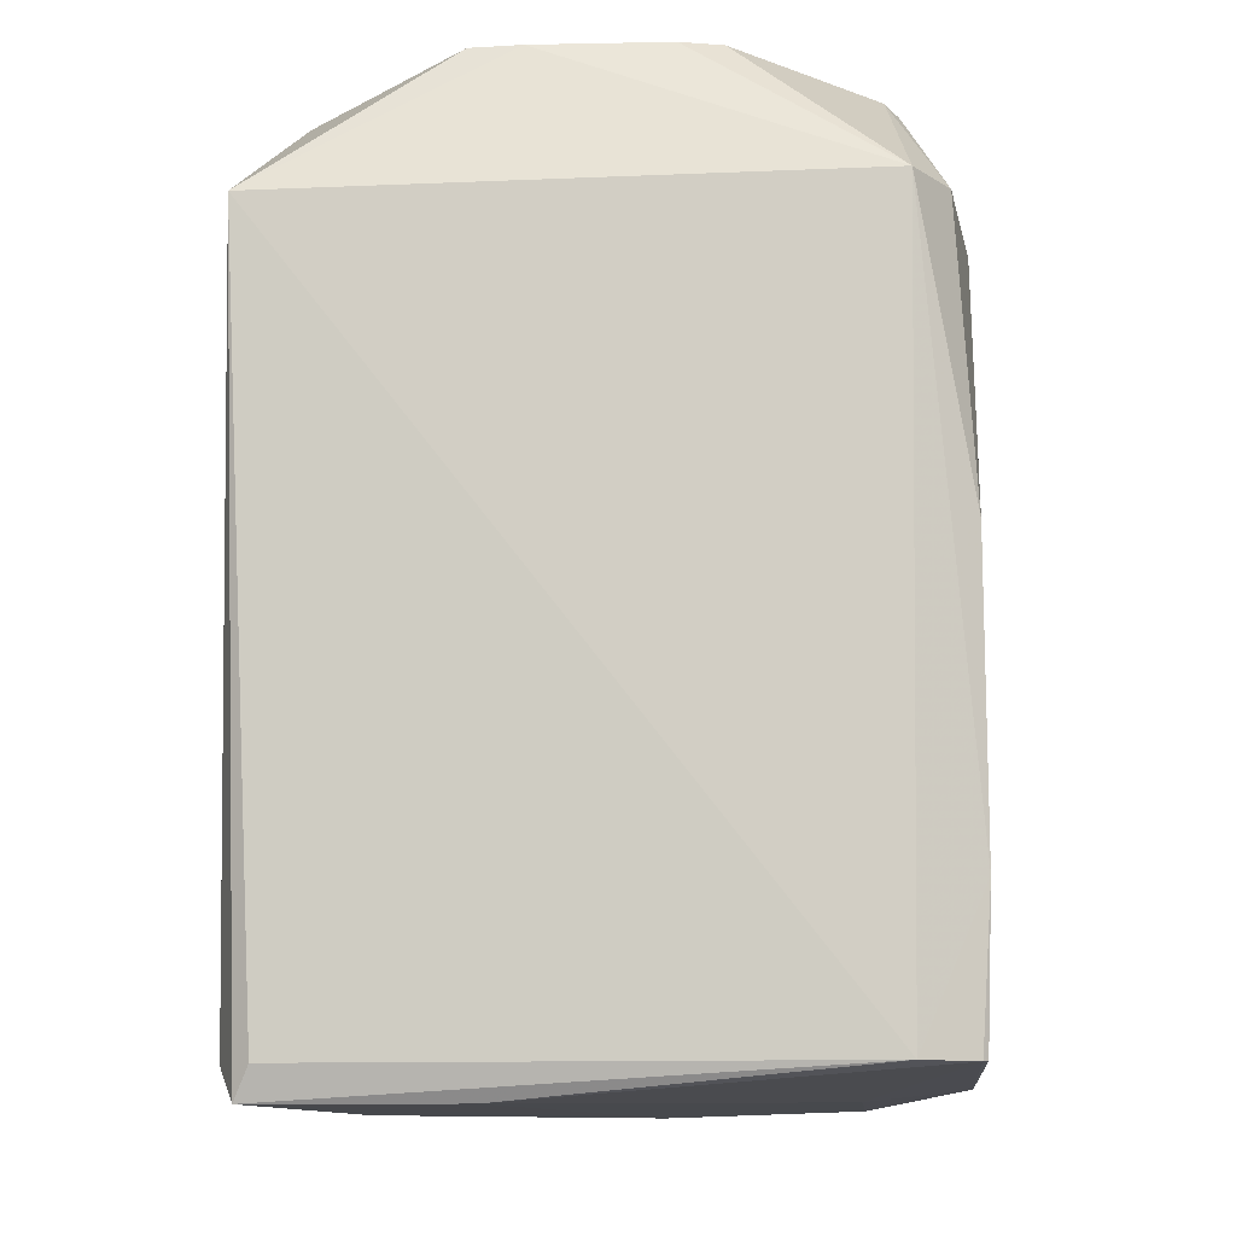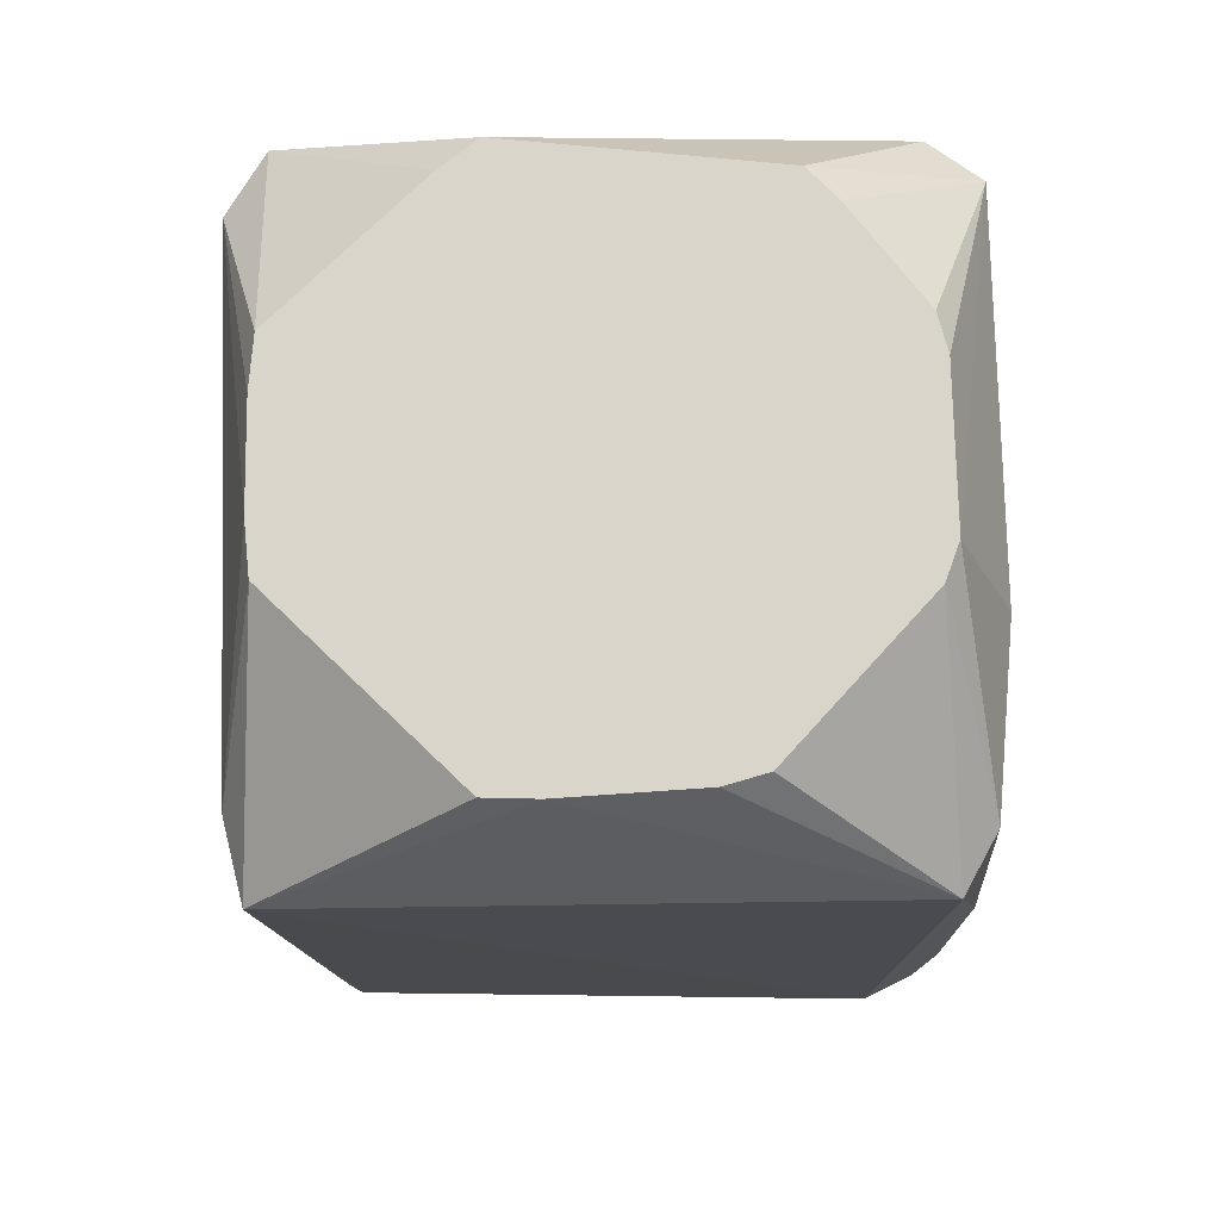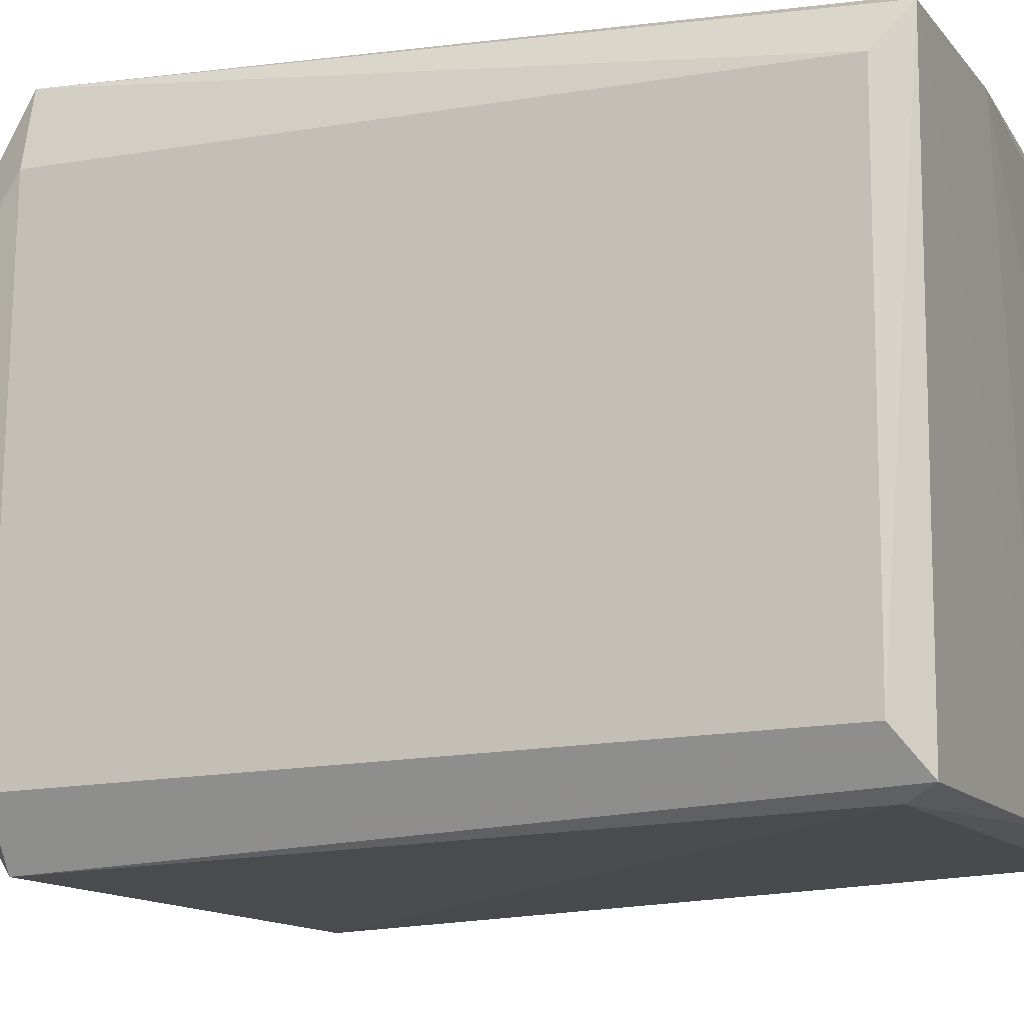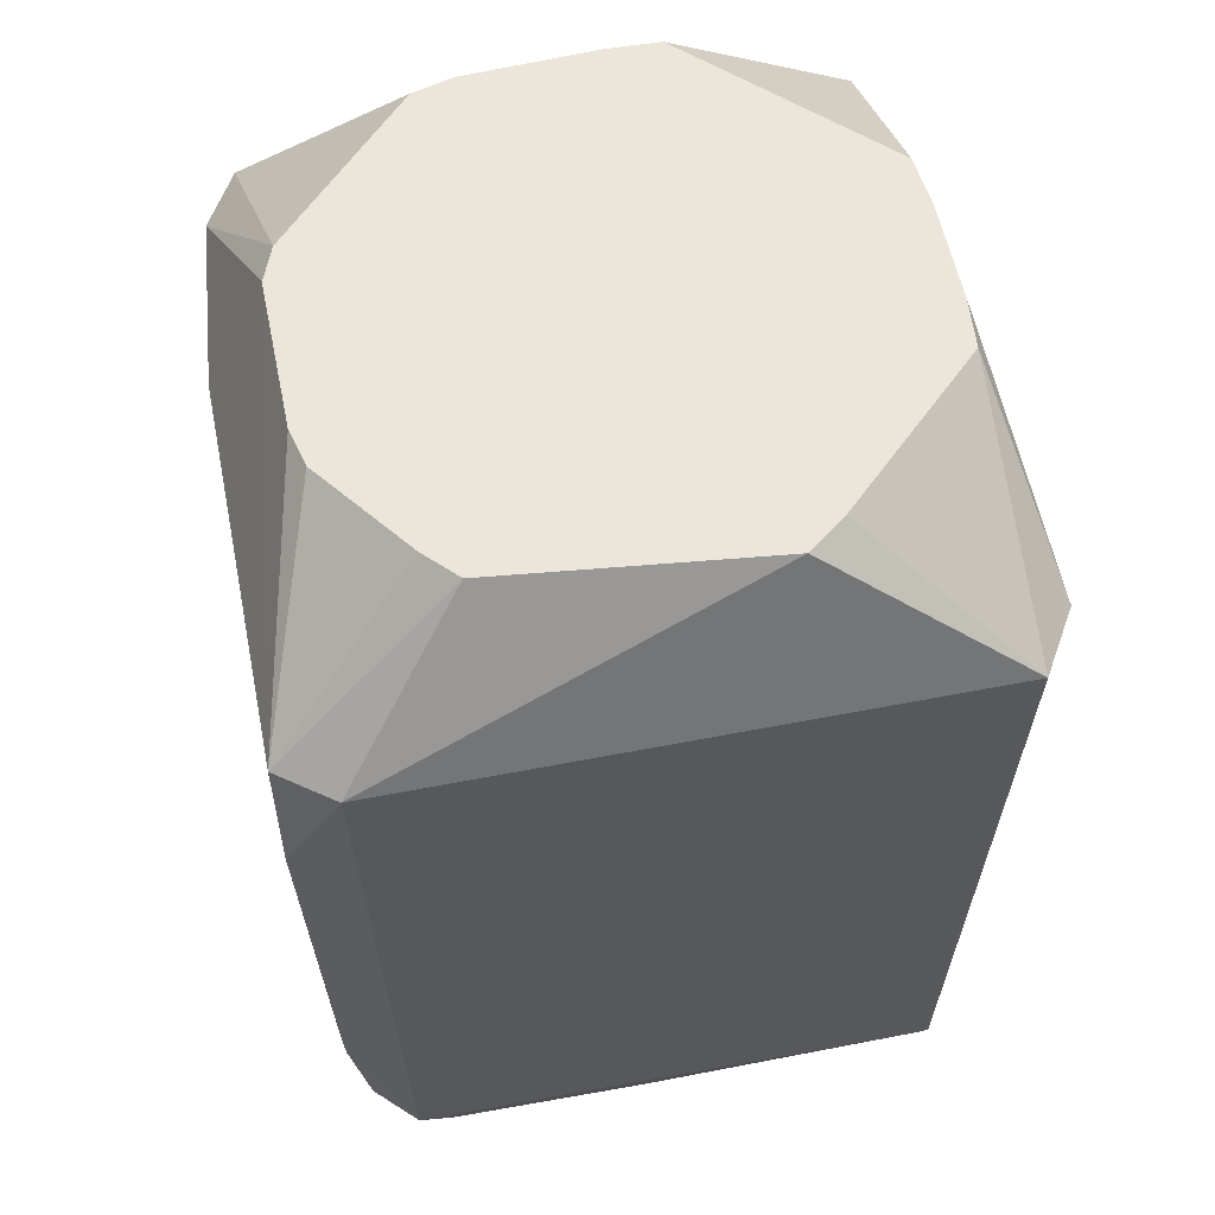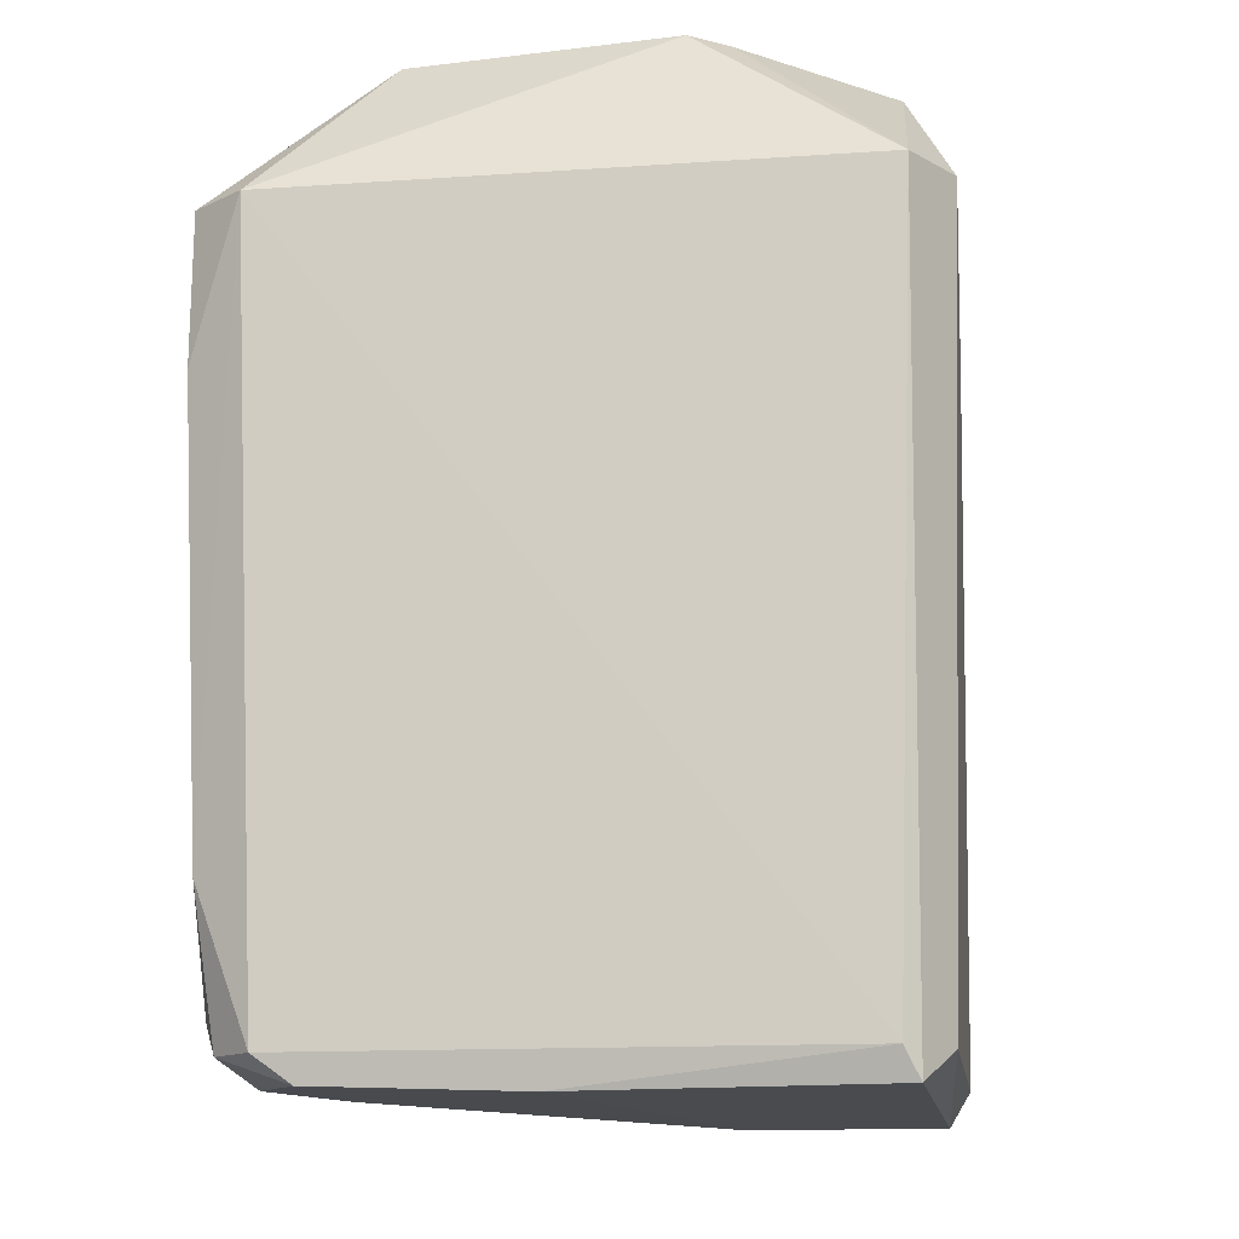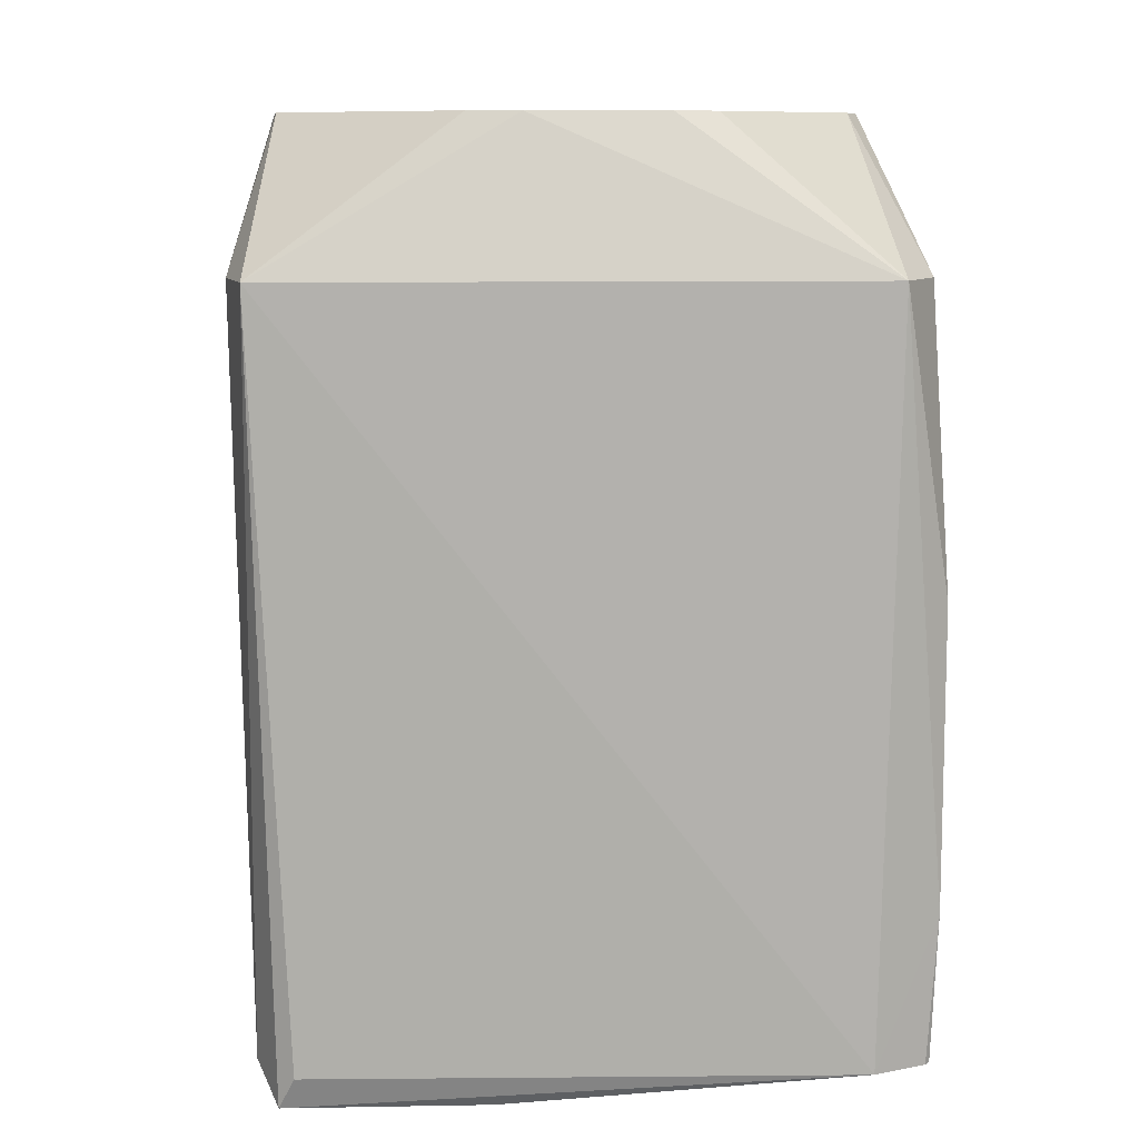
<metadata>
{"format":"obj","ext":"obj","renderer":"f3d","projection":"perspective","resolution":1024,"background":"white","views":[{"elev":-11.6,"azim":-174.1,"up":"+Z"},{"elev":74.2,"azim":179.3,"up":"+Z"},{"elev":-12.9,"azim":113.8,"up":"+Y"},{"elev":57.0,"azim":-11.3,"up":"+Z"},{"elev":-13.8,"azim":8.8,"up":"+Z"},{"elev":9.7,"azim":177.3,"up":"+Z"}]}
</metadata>
<code>
v 0.05136 0.05786 0.04995
v -0.04629 0.05481 -0.07613
v -0.04837 0.05767 0.04995
v -0.04415 -0.05182 -0.07613
v 0.04626 -0.05273 -0.07613
v -0.04806 -0.05721 0.04995
v 0.05462 0.04441 0.04995
v 0.04909 0.008822 0.07517
v 0.05696 -0.04607 0.04995
v 0.05136 0.05786 0.04995
v 0.04825 0.0178 0.07517
v 0.05462 0.04441 0.04995
v 0.05462 0.04441 0.04995
v 0.04825 0.0178 0.07517
v 0.04909 0.008822 0.07517
v 0.05255 0.04291 -0.07613
v 0.0487 0.05053 -0.08171
v 0.05136 0.05786 0.04995
v 0.05255 0.04291 -0.07613
v 0.05462 0.04441 0.04995
v 0.05696 -0.04607 0.04995
v 0.05136 0.05786 0.04995
v 0.05462 0.04441 0.04995
v 0.05255 0.04291 -0.07613
v 0.04601 0.05251 -0.07613
v -0.04629 0.05481 -0.07613
v 0.05136 0.05786 0.04995
v 0.05136 0.05786 0.04995
v 0.0487 0.05053 -0.08171
v 0.04601 0.05251 -0.07613
v 0.04601 0.05251 -0.07613
v 0.0487 0.05053 -0.08171
v -0.04629 0.05481 -0.07613
v -0.05699 0.05052 -0.05091
v -0.04837 0.05767 0.04995
v -0.04629 0.05481 -0.07613
v -0.04629 0.05481 -0.07613
v 0.0487 0.05053 -0.08171
v 0.01405 0.05053 -0.08174
v 0.01405 0.05053 -0.08174
v 0.0487 0.05053 -0.08171
v -0.003272 -0.05055 -0.08183
v -0.04518 -0.0197 0.07517
v -0.05704 -0.05053 0.04995
v -0.03279 -0.03619 0.07517
v -0.0468 -0.01308 0.07517
v -0.05704 -0.05053 0.04995
v -0.04518 -0.0197 0.07517
v -0.05436 -0.04786 -0.05091
v -0.04415 -0.05182 -0.07613
v -0.04806 -0.05721 0.04995
v -0.05436 -0.04786 -0.05091
v -0.05126 -0.04476 -0.07613
v -0.04415 -0.05182 -0.07613
v 0.0504 -0.05686 0.04995
v 0.01722 -0.0465 0.07517
v -0.04806 -0.05721 0.04995
v -0.04806 -0.05721 0.04995
v 0.04626 -0.05273 -0.07613
v 0.0504 -0.05686 0.04995
v -0.003272 -0.05055 -0.08183
v 0.0487 0.05053 -0.08171
v 0.0487 -0.05055 -0.0812
v 0.0487 -0.05055 -0.0812
v 0.0504 -0.05686 0.04995
v 0.04626 -0.05273 -0.07613
v 0.0487 -0.05055 -0.0812
v 0.04626 -0.05273 -0.07613
v -0.003272 -0.05055 -0.08183
v -0.04837 0.05767 0.04995
v -0.05699 0.05052 -0.05091
v -0.05701 0.05054 -0.0004819
v -0.03792 -0.007229 -0.08024
v -0.05525 -0.007229 -0.07831
v -0.05525 0.05053 -0.07625
v -0.04629 0.05481 -0.07613
v 0.01405 0.05053 -0.08174
v -0.05525 0.05053 -0.07625
v -0.05525 0.05053 -0.07625
v 0.01405 0.05053 -0.08174
v -0.03792 -0.007229 -0.08024
v -0.05525 0.05053 -0.07625
v -0.05699 0.05052 -0.05091
v -0.04629 0.05481 -0.07613
v -0.03792 -0.05055 -0.08069
v -0.05525 -0.007229 -0.07831
v -0.03792 -0.007229 -0.08024
v -0.03792 -0.05055 -0.08069
v 0.01405 0.05053 -0.08174
v -0.003272 -0.05055 -0.08183
v -0.03792 -0.007229 -0.08024
v 0.01405 0.05053 -0.08174
v -0.03792 -0.05055 -0.08069
v -0.03792 -0.05055 -0.08069
v -0.05126 -0.04476 -0.07613
v -0.05525 -0.007229 -0.07831
v -0.04415 -0.05182 -0.07613
v -0.05126 -0.04476 -0.07613
v -0.03792 -0.05055 -0.08069
v -0.003272 -0.05055 -0.08183
v 0.04626 -0.05273 -0.07613
v -0.03792 -0.05055 -0.08069
v 0.04626 -0.05273 -0.07613
v -0.04415 -0.05182 -0.07613
v -0.03792 -0.05055 -0.08069
v -0.04107 -0.02511 0.07517
v 0.04909 0.008822 0.07517
v -0.04518 -0.0197 0.07517
v -0.04518 -0.0197 0.07517
v -0.03279 -0.03619 0.07517
v -0.04107 -0.02511 0.07517
v -0.04107 -0.02511 0.07517
v -0.03279 -0.03619 0.07517
v 0.04909 0.008822 0.07517
v 0.04831 -0.01778 0.07517
v 0.0504 -0.05686 0.04995
v 0.05696 -0.04607 0.04995
v -0.04806 -0.05721 0.04995
v 0.01722 -0.0465 0.07517
v -0.02767 -0.04157 0.07517
v 0.01722 -0.0465 0.07517
v -0.03279 -0.03619 0.07517
v -0.02767 -0.04157 0.07517
v -0.02767 -0.04157 0.07517
v -0.05704 -0.05053 0.04995
v -0.04806 -0.05721 0.04995
v -0.02767 -0.04157 0.07517
v -0.03279 -0.03619 0.07517
v -0.05704 -0.05053 0.04995
v -0.04518 -0.0197 0.07517
v 0.04909 0.008822 0.07517
v 0.009118 0.04804 0.07517
v 0.009118 0.04804 0.07517
v -0.01388 0.04673 0.07517
v -0.04518 -0.0197 0.07517
v 0.05136 0.05786 0.04995
v -0.04837 0.05767 0.04995
v 0.009118 0.04804 0.07517
v -0.04837 0.05767 0.04995
v -0.01388 0.04673 0.07517
v 0.009118 0.04804 0.07517
v -0.04806 -0.05721 0.04995
v -0.05704 -0.05053 0.04995
v -0.0572 -0.0507 0.02473
v -0.0572 -0.0507 0.02473
v -0.05436 -0.04786 -0.05091
v -0.04806 -0.05721 0.04995
v -0.0572 -0.0507 0.02473
v -0.05704 -0.05053 0.04995
v -0.05729 0.01653 0.04995
v -0.05525 -0.007229 -0.07831
v -0.05126 -0.04476 -0.07613
v -0.05525 -0.03611 -0.07068
v -0.05126 -0.04476 -0.07613
v -0.05436 -0.04786 -0.05091
v -0.05525 -0.03611 -0.07068
v -0.05436 -0.04786 -0.05091
v -0.0572 -0.0507 0.02473
v -0.05525 -0.03611 -0.07068
v 0.05328 -0.0434 -0.07613
v 0.0487 -0.05055 -0.0812
v 0.0487 0.05053 -0.08171
v 0.0487 0.05053 -0.08171
v 0.05255 0.04291 -0.07613
v 0.05328 -0.0434 -0.07613
v 0.05328 -0.0434 -0.07613
v 0.05255 0.04291 -0.07613
v 0.05696 -0.04607 0.04995
v 0.05696 -0.04607 0.04995
v 0.0504 -0.05686 0.04995
v 0.05328 -0.0434 -0.07613
v 0.0504 -0.05686 0.04995
v 0.0487 -0.05055 -0.0812
v 0.05328 -0.0434 -0.07613
v -0.05409 0.04762 0.04995
v -0.05701 0.05054 -0.0004819
v -0.05729 0.01653 0.04995
v -0.04837 0.05767 0.04995
v -0.05701 0.05054 -0.0004819
v -0.05409 0.04762 0.04995
v -0.05409 0.04762 0.04995
v -0.04461 0.01944 0.07517
v -0.04837 0.05767 0.04995
v -0.05699 0.05052 -0.05091
v -0.05525 0.05053 -0.07625
v -0.05604 0.04958 -0.07613
v -0.05604 0.04958 -0.07613
v -0.05525 0.05053 -0.07625
v -0.05525 -0.007229 -0.07831
v -0.03279 -0.03619 0.07517
v 0.04831 -0.01778 0.07517
v 0.04909 -0.008783 0.07517
v 0.04909 -0.008783 0.07517
v 0.04831 -0.01778 0.07517
v 0.05696 -0.04607 0.04995
v 0.02368 -0.0415 0.07517
v -0.03279 -0.03619 0.07517
v 0.01722 -0.0465 0.07517
v 0.02368 -0.0415 0.07517
v 0.04831 -0.01778 0.07517
v -0.03279 -0.03619 0.07517
v 0.01722 -0.0465 0.07517
v 0.0504 -0.05686 0.04995
v 0.02368 -0.0415 0.07517
v 0.0504 -0.05686 0.04995
v 0.04831 -0.01778 0.07517
v 0.02368 -0.0415 0.07517
v 0.04909 0.008822 0.07517
v 0.04825 0.0178 0.07517
v 0.01783 0.04774 0.07517
v 0.01783 0.04774 0.07517
v 0.009118 0.04804 0.07517
v 0.04909 0.008822 0.07517
v 0.01783 0.04774 0.07517
v 0.04825 0.0178 0.07517
v 0.05136 0.05786 0.04995
v 0.05136 0.05786 0.04995
v 0.009118 0.04804 0.07517
v 0.01783 0.04774 0.07517
v -0.047 0.01318 0.07517
v -0.0468 -0.01308 0.07517
v -0.04518 -0.0197 0.07517
v -0.04518 -0.0197 0.07517
v -0.04461 0.01944 0.07517
v -0.047 0.01318 0.07517
v -0.05729 0.01653 0.04995
v -0.05704 -0.05053 0.04995
v -0.047 0.01318 0.07517
v -0.05704 -0.05053 0.04995
v -0.0468 -0.01308 0.07517
v -0.047 0.01318 0.07517
v -0.047 0.01318 0.07517
v -0.05409 0.04762 0.04995
v -0.05729 0.01653 0.04995
v -0.04461 0.01944 0.07517
v -0.05409 0.04762 0.04995
v -0.047 0.01318 0.07517
v -0.04518 -0.0197 0.07517
v -0.01388 0.04673 0.07517
v -0.02101 0.04473 0.07517
v -0.02101 0.04473 0.07517
v -0.04461 0.01944 0.07517
v -0.04518 -0.0197 0.07517
v -0.02101 0.04473 0.07517
v -0.01388 0.04673 0.07517
v -0.04837 0.05767 0.04995
v -0.04837 0.05767 0.04995
v -0.04461 0.01944 0.07517
v -0.02101 0.04473 0.07517
v -0.05728 0.01652 0.02473
v -0.0572 -0.0507 0.02473
v -0.05729 0.01653 0.04995
v -0.05699 0.05052 -0.05091
v -0.0572 -0.0507 0.02473
v -0.05728 0.01652 0.02473
v -0.05729 0.01653 0.04995
v -0.05701 0.05054 -0.0004819
v -0.05728 0.01652 0.02473
v -0.05728 0.01652 0.02473
v -0.05701 0.05054 -0.0004819
v -0.05699 0.05052 -0.05091
v -0.05525 -0.007229 -0.07831
v -0.05525 -0.03611 -0.07068
v -0.05609 1.879e-05 -0.07613
v -0.05609 1.879e-05 -0.07613
v -0.05604 0.04958 -0.07613
v -0.05525 -0.007229 -0.07831
v -0.05699 0.05052 -0.05091
v -0.05604 0.04958 -0.07613
v -0.05609 1.879e-05 -0.07613
v -0.05609 1.879e-05 -0.07613
v -0.0572 -0.0507 0.02473
v -0.05699 0.05052 -0.05091
v -0.05609 1.879e-05 -0.07613
v -0.05525 -0.03611 -0.07068
v -0.0572 -0.0507 0.02473
v 0.05696 -0.04607 0.04995
v 0.04909 0.008822 0.07517
v 0.04909 1.879e-05 0.07517
v 0.04909 1.879e-05 0.07517
v 0.04909 -0.008783 0.07517
v 0.05696 -0.04607 0.04995
v 0.04909 0.008822 0.07517
v -0.03279 -0.03619 0.07517
v 0.04909 1.879e-05 0.07517
v -0.03279 -0.03619 0.07517
v 0.04909 -0.008783 0.07517
v 0.04909 1.879e-05 0.07517
f 1 2 3
f 4 5 6
f 7 8 9
f 10 11 12
f 13 14 15
f 16 17 18
f 19 20 21
f 22 23 24
f 25 26 27
f 28 29 30
f 31 32 33
f 34 35 36
f 37 38 39
f 40 41 42
f 43 44 45
f 46 47 48
f 49 50 51
f 52 53 54
f 55 56 57
f 58 59 60
f 61 62 63
f 64 65 66
f 67 68 69
f 70 71 72
f 73 74 75
f 76 77 78
f 79 80 81
f 82 83 84
f 85 86 87
f 88 89 90
f 91 92 93
f 94 95 96
f 97 98 99
f 100 101 102
f 103 104 105
f 106 107 108
f 109 110 111
f 112 113 114
f 115 116 117
f 118 119 120
f 121 122 123
f 124 125 126
f 127 128 129
f 130 131 132
f 133 134 135
f 136 137 138
f 139 140 141
f 142 143 144
f 145 146 147
f 148 149 150
f 151 152 153
f 154 155 156
f 157 158 159
f 160 161 162
f 163 164 165
f 166 167 168
f 169 170 171
f 172 173 174
f 175 176 177
f 178 179 180
f 181 182 183
f 184 185 186
f 187 188 189
f 190 191 192
f 193 194 195
f 196 197 198
f 199 200 201
f 202 203 204
f 205 206 207
f 208 209 210
f 211 212 213
f 214 215 216
f 217 218 219
f 220 221 222
f 223 224 225
f 226 227 228
f 229 230 231
f 232 233 234
f 235 236 237
f 238 239 240
f 241 242 243
f 244 245 246
f 247 248 249
f 250 251 252
f 253 254 255
f 256 257 258
f 259 260 261
f 262 263 264
f 265 266 267
f 268 269 270
f 271 272 273
f 274 275 276
f 277 278 279
f 280 281 282
f 283 284 285
f 286 287 288

</code>
